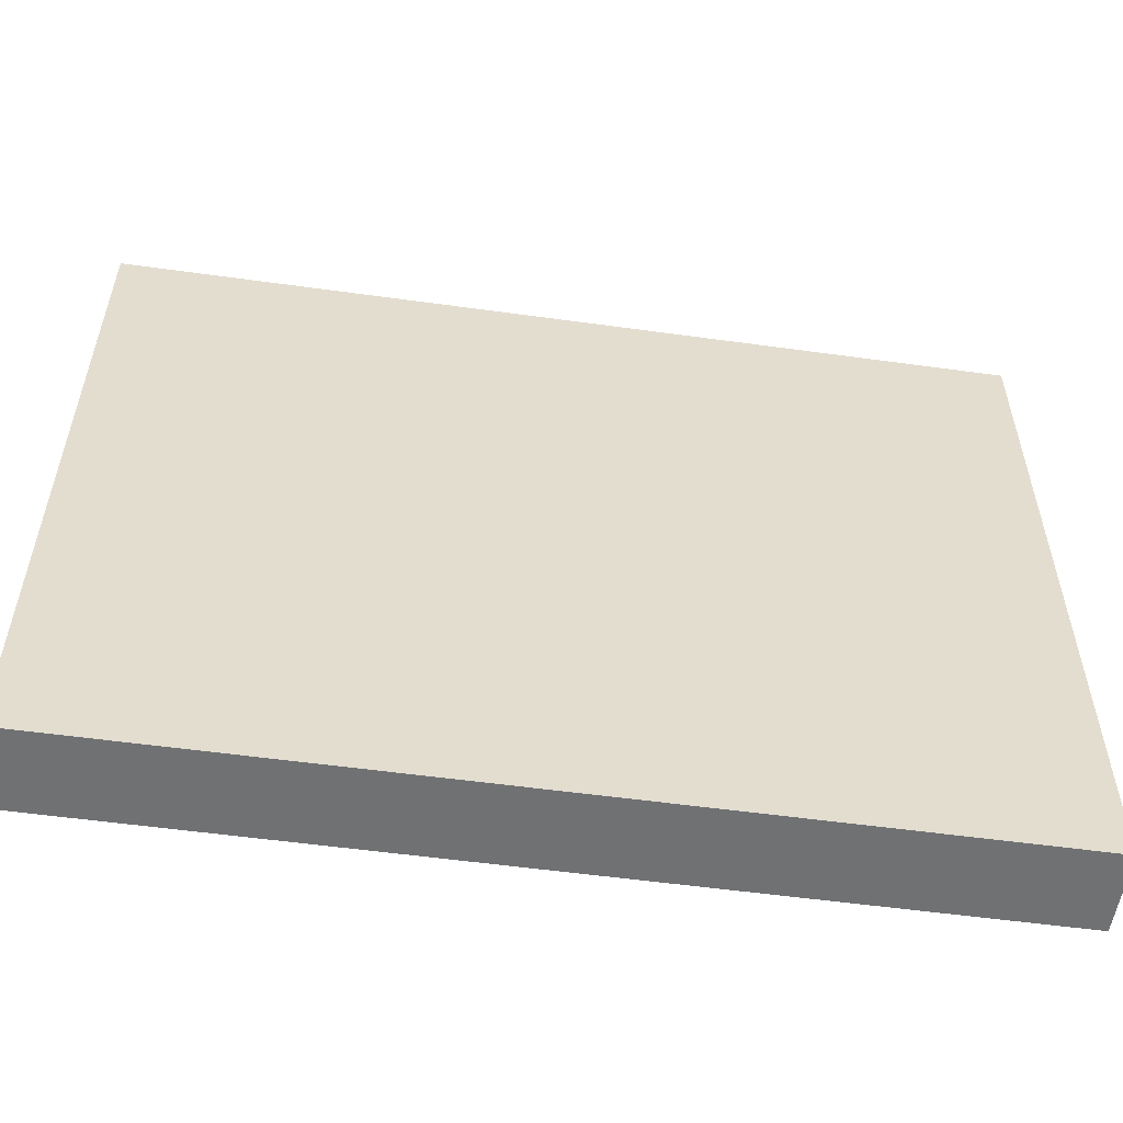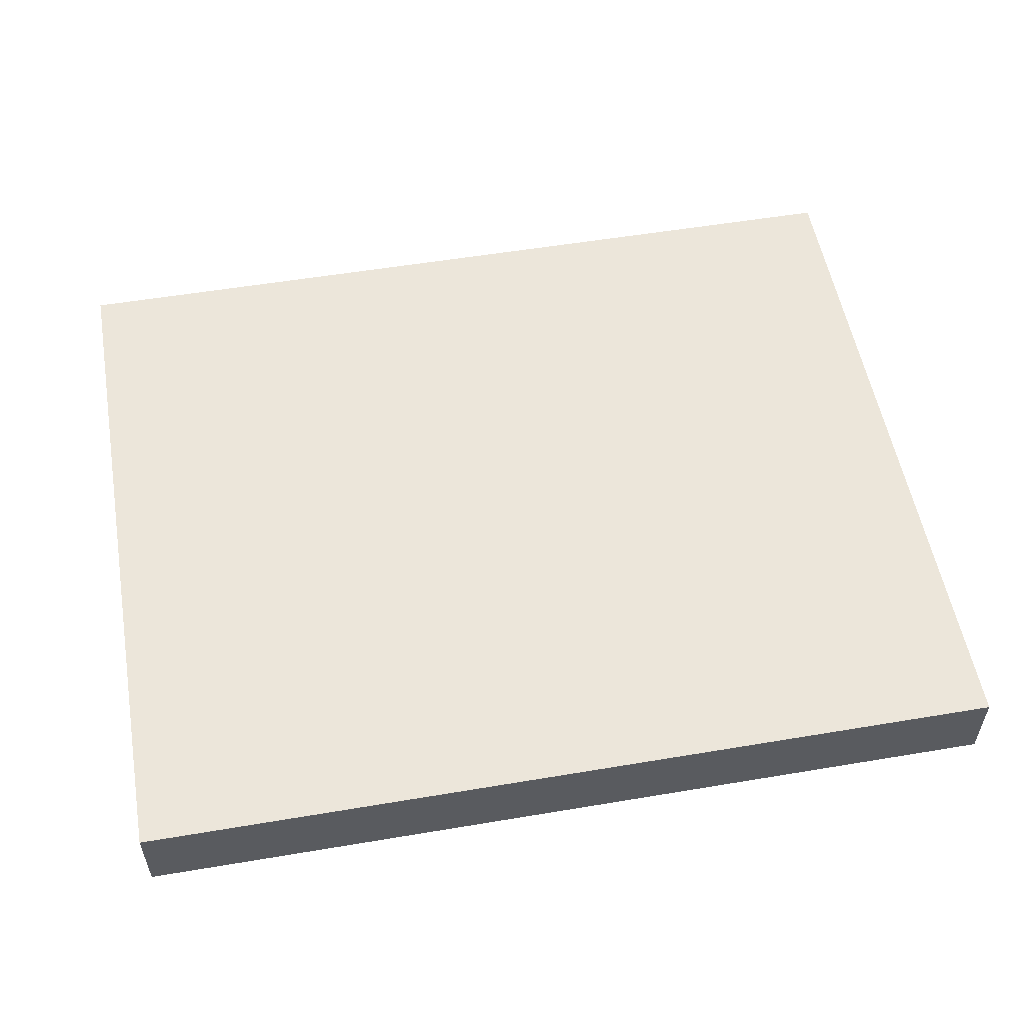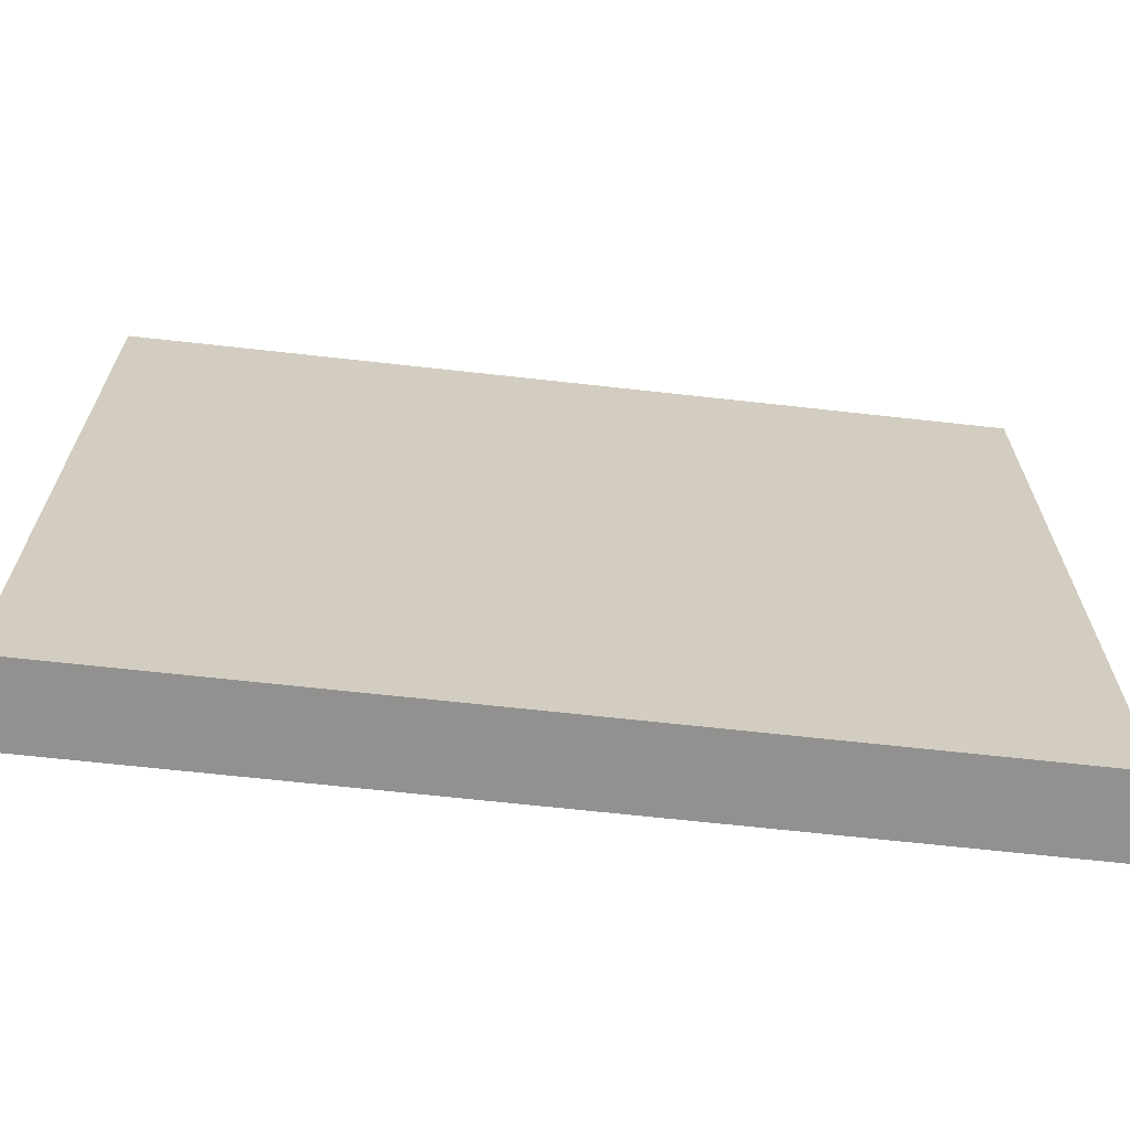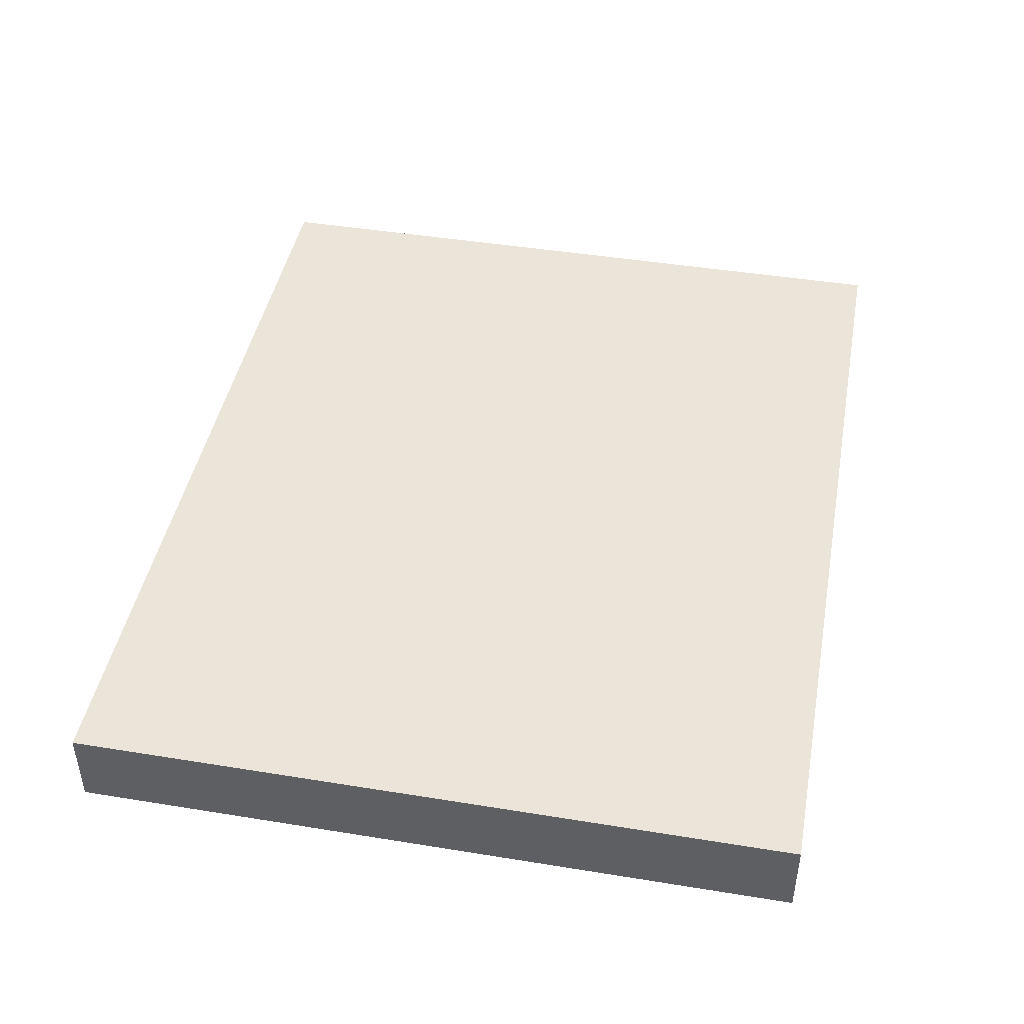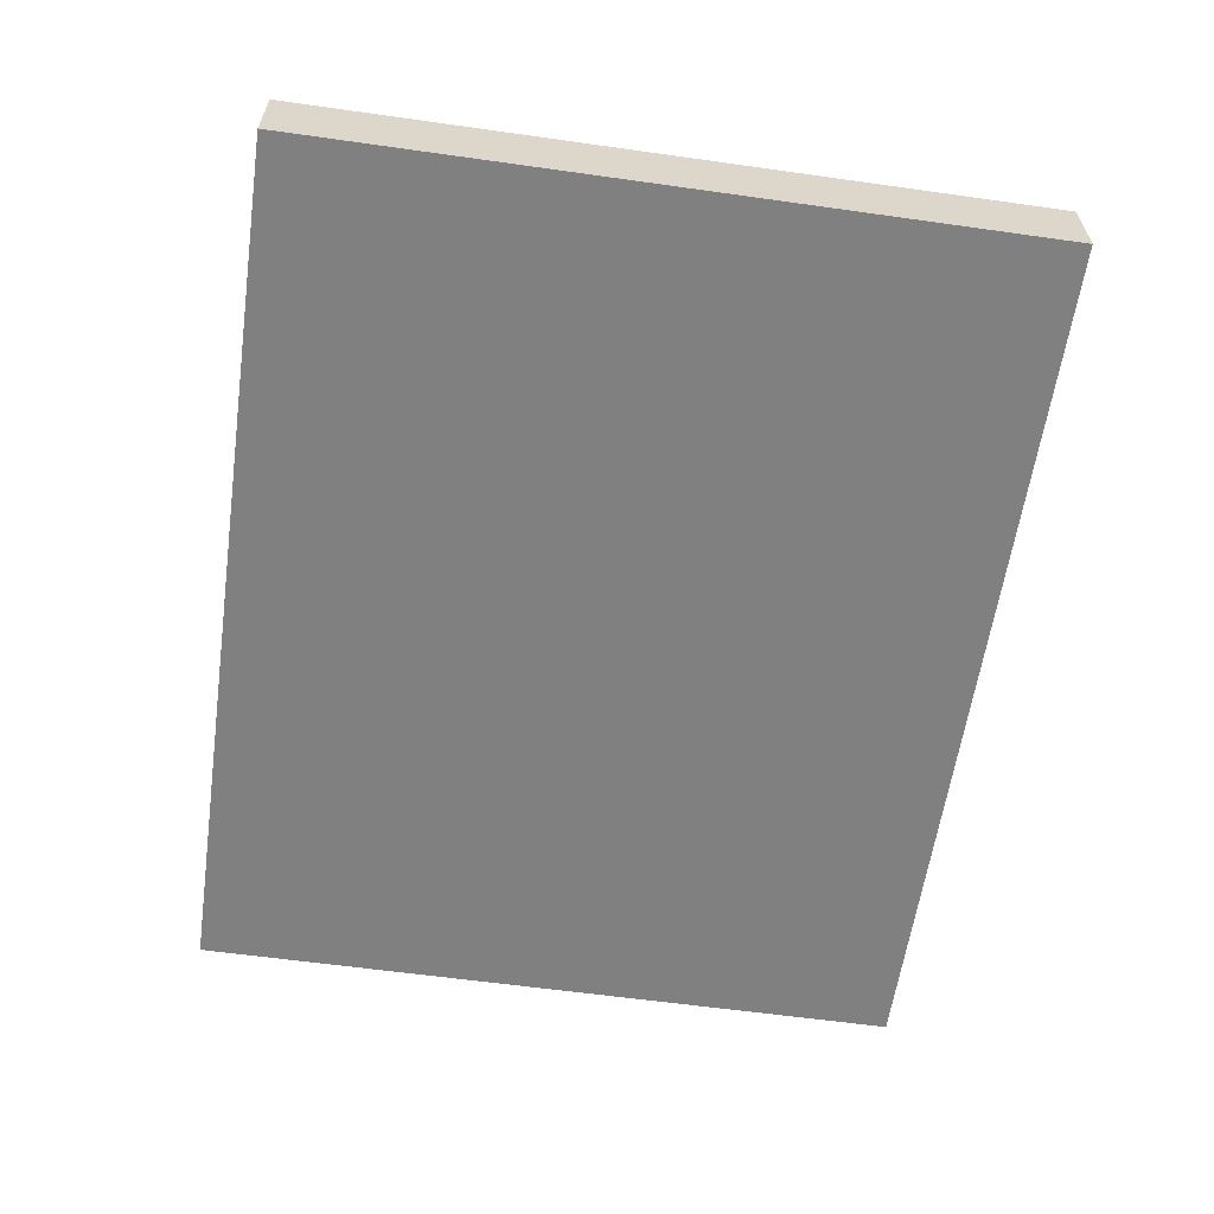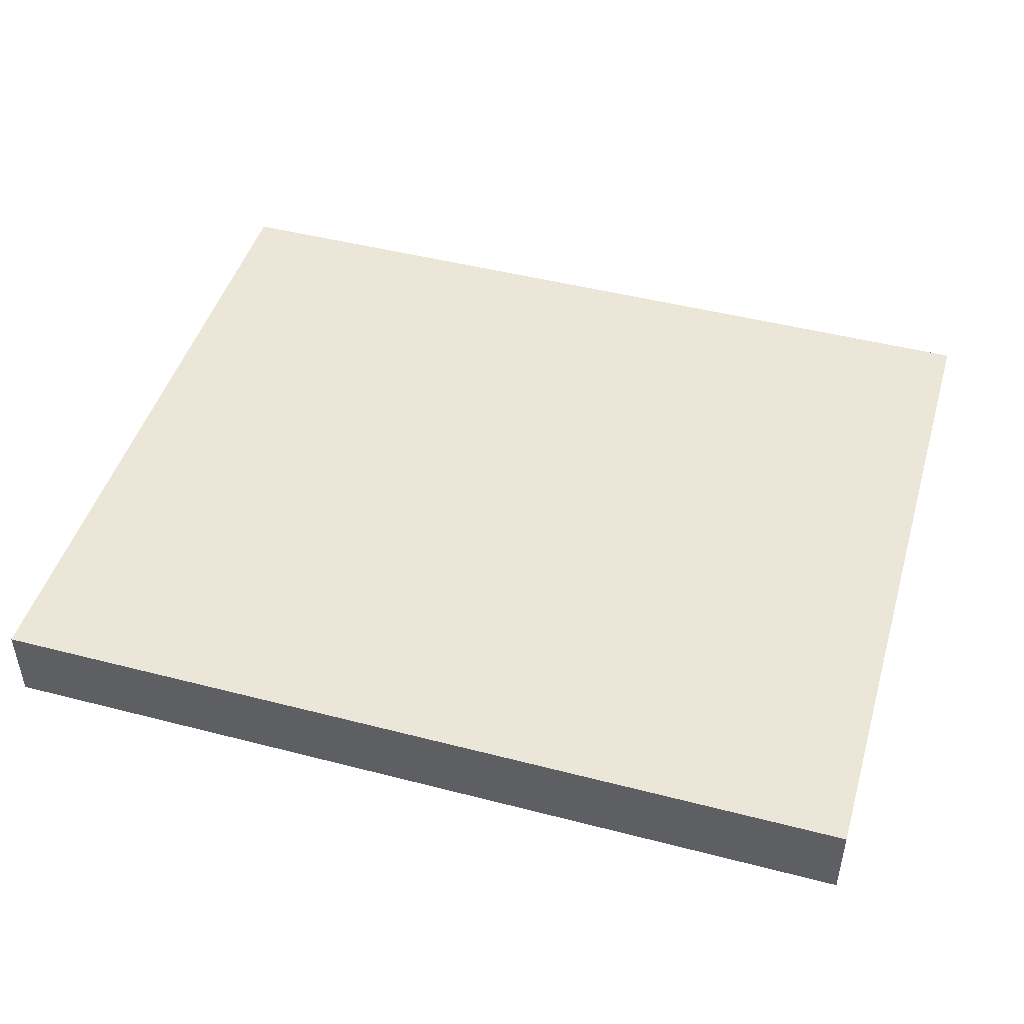
<metadata>
{"format":"obj","ext":"obj","renderer":"f3d","projection":"perspective","resolution":1024,"background":"white","views":[{"elev":-55.1,"azim":171.7,"up":"+Y"},{"elev":54.6,"azim":169.9,"up":"+Z"},{"elev":-66.1,"azim":173.6,"up":"+Y"},{"elev":44.7,"azim":100.7,"up":"+Z"},{"elev":-60.1,"azim":-98.2,"up":"+Z"},{"elev":46.6,"azim":-163.6,"up":"+Z"}]}
</metadata>
<code>
o object_1
v -1.65 -1.35 0.15
v -1.65 1.35 0.15
v 1.65 -1.35 0.15
v 1.65 1.35 0.15
v 1.65 -1.35 -0.15
v 1.65 1.35 -0.15
v -1.65 -1.35 -0.15
v -1.65 1.35 -0.15
f 1 3 4
f 3 5 6
f 5 7 8
f 7 1 2
f 3 1 7
f 7 5 3
f 4 8 2
f 8 4 6
f 1 4 2
f 3 6 4
f 5 8 6
f 7 2 8

</code>
